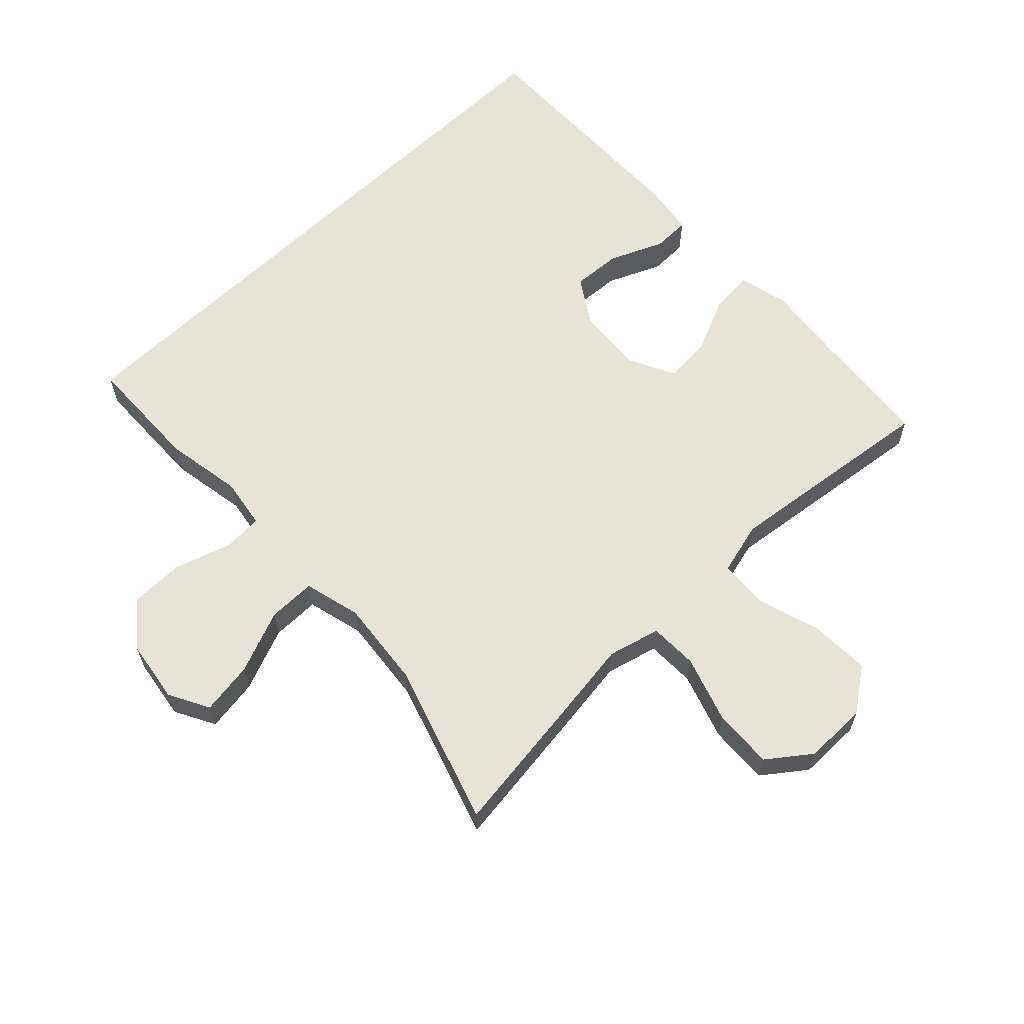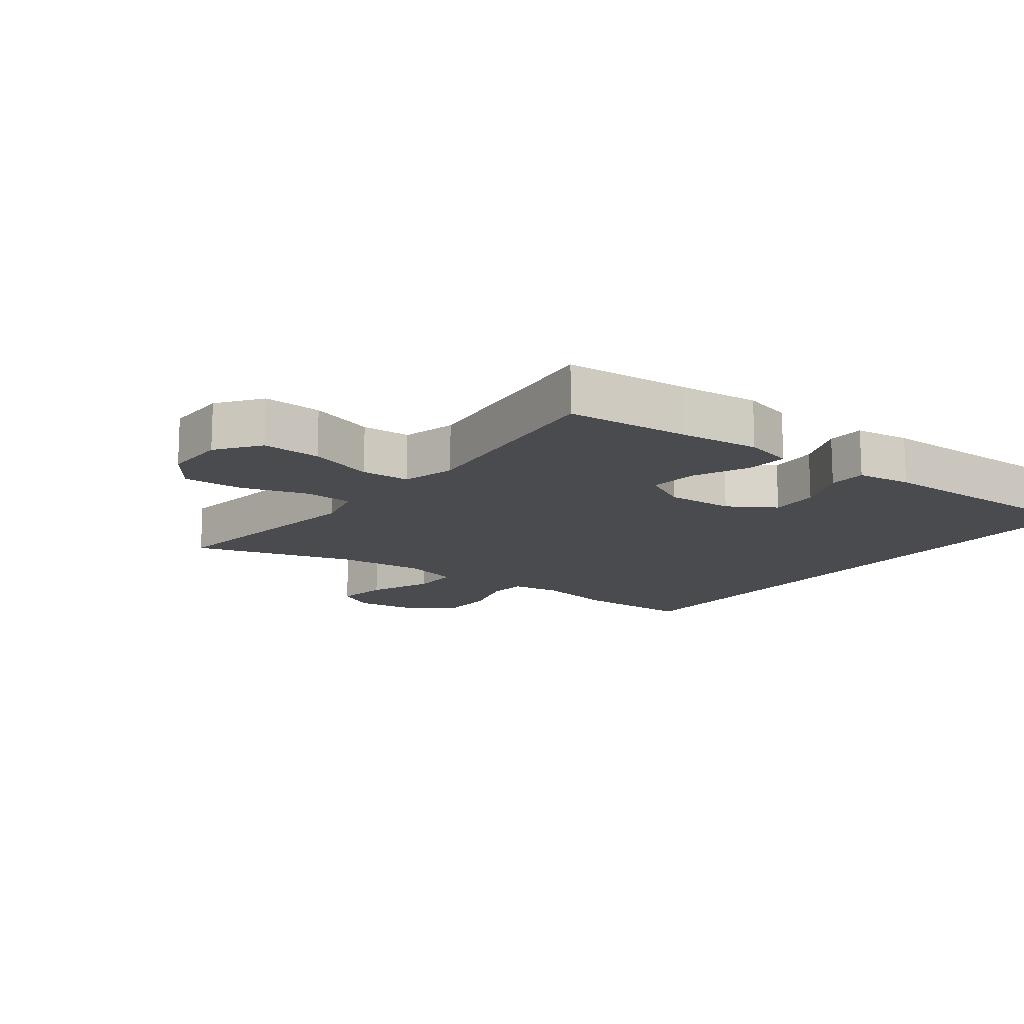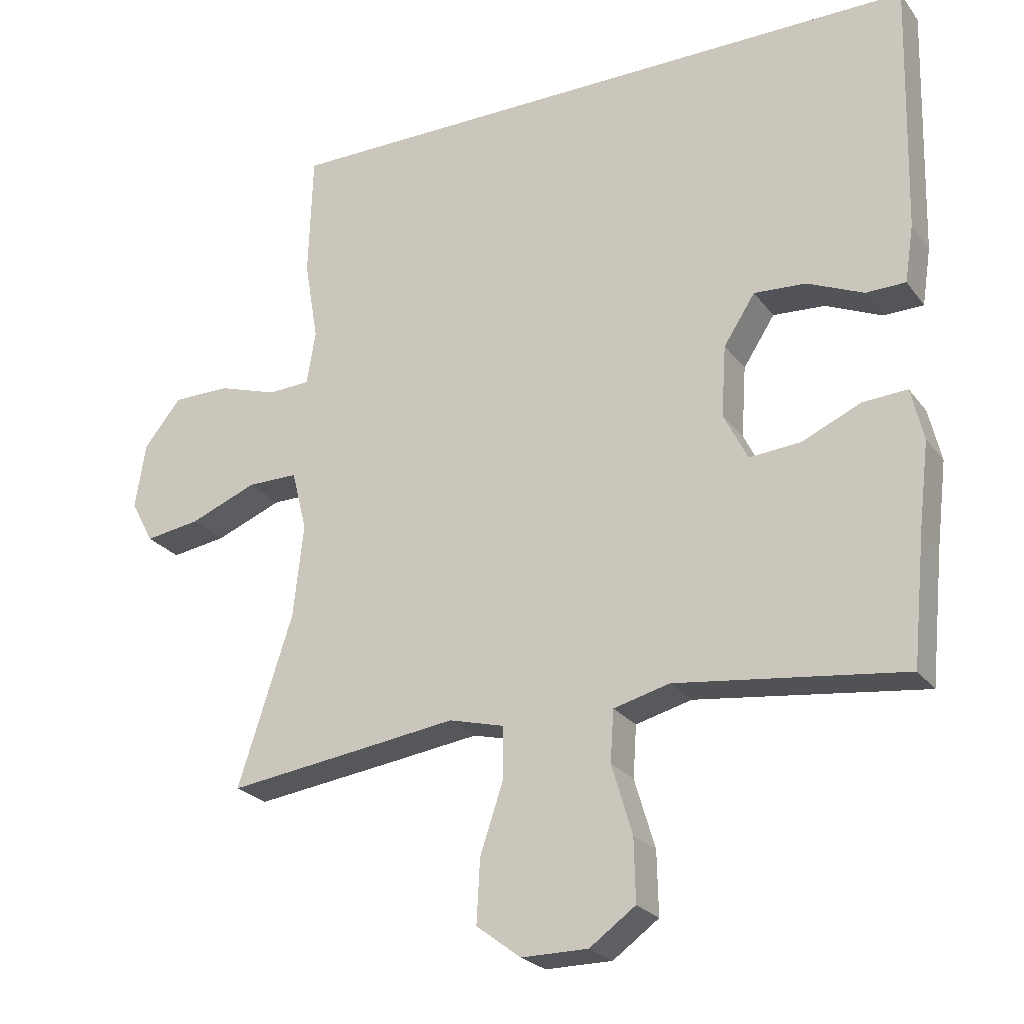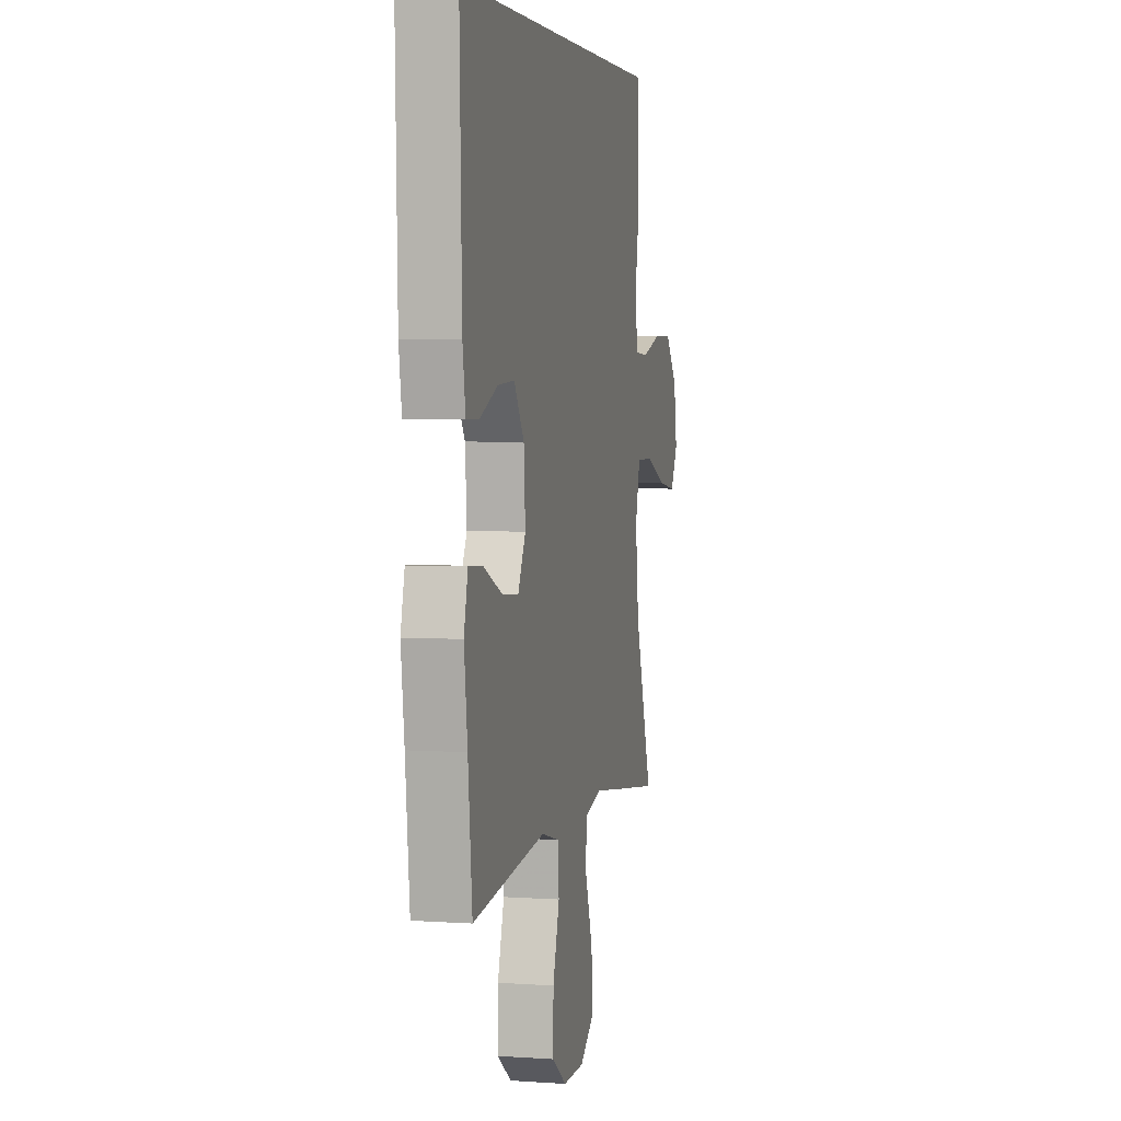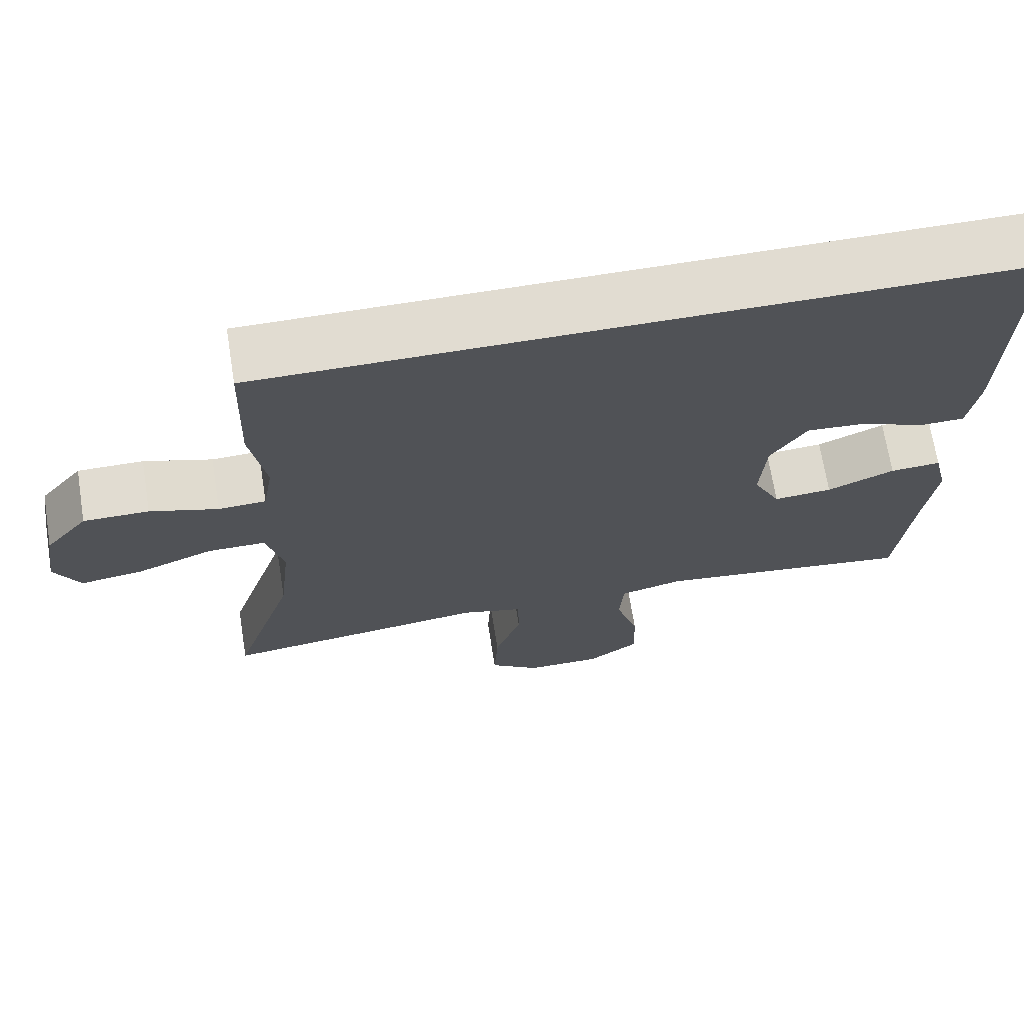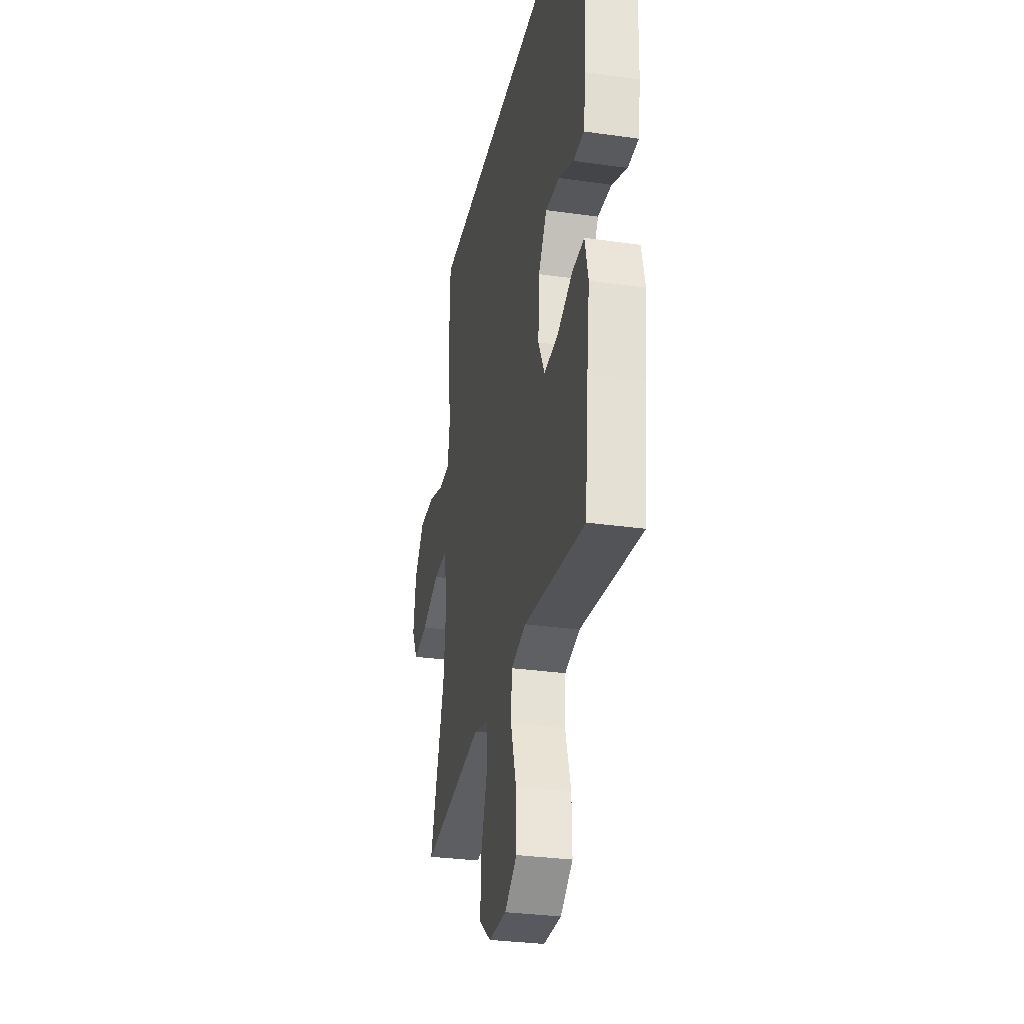
<metadata>
{"format":"obj","ext":"obj","renderer":"f3d","projection":"perspective","resolution":1024,"background":"white","views":[{"elev":62.2,"azim":136.0,"up":"+Y"},{"elev":-14.3,"azim":-127.9,"up":"+Y"},{"elev":-24.4,"azim":-152.4,"up":"+Z"},{"elev":4.0,"azim":-77.2,"up":"+Z"},{"elev":69.3,"azim":170.9,"up":"+Z"},{"elev":-30.4,"azim":-101.7,"up":"+Z"}]}
</metadata>
<code>
v -0.547 0.07 0.5
v 0.412 0.07 0.5
v 0.418 0.07 0.318
v 0.398 0.07 0.199
v 0.411 0.07 0.121
v 0.472 0.07 0.118
v 0.559 0.07 0.146
v 0.643 0.07 0.146
v 0.698 0.07 0.078
v 0.713 0.07 -0.018
v 0.68 0.07 -0.08
v 0.599 0.07 -0.068
v 0.501 0.07 -0.029
v 0.427 0.07 -0.029
v 0.405 0.07 -0.117
v 0.42 0.07 -0.253
v 0.5 0.07 -0.5
v 0.285 0.07 -0.472
v 0.159 0.07 -0.455
v 0.079 0.07 -0.476
v 0.078 0.07 -0.551
v 0.112 0.07 -0.653
v 0.117 0.07 -0.745
v 0.052 0.07 -0.794
v -0.045 0.07 -0.794
v -0.112 0.07 -0.746
v -0.11 0.07 -0.655
v -0.08 0.07 -0.554
v -0.085 0.07 -0.479
v -0.167 0.07 -0.458
v -0.294 0.07 -0.474
v -0.5 0.07 -0.5
v -0.519 0.07 -0.311
v -0.534 0.07 -0.188
v -0.516 0.07 -0.112
v -0.451 0.07 -0.116
v -0.365 0.07 -0.154
v -0.29 0.07 -0.16
v -0.255 0.07 -0.09
v -0.262 0.07 0.014
v -0.308 0.07 0.085
v -0.384 0.07 0.08
v -0.466 0.07 0.044
v -0.524 0.07 0.045
v -0.537 0.07 0.129
v -0.547 0 0.5
v 0.412 0 0.5
v 0.418 0 0.318
v 0.398 0 0.199
v 0.411 0 0.121
v 0.472 0 0.118
v 0.559 0 0.146
v 0.643 0 0.146
v 0.698 0 0.078
v 0.713 0 -0.018
v 0.68 0 -0.08
v 0.599 0 -0.068
v 0.501 0 -0.029
v 0.427 0 -0.029
v 0.405 0 -0.117
v 0.42 0 -0.253
v 0.5 0 -0.5
v 0.285 0 -0.472
v 0.159 0 -0.455
v 0.079 0 -0.476
v 0.078 0 -0.551
v 0.112 0 -0.653
v 0.117 0 -0.745
v 0.052 0 -0.794
v -0.045 0 -0.794
v -0.112 0 -0.746
v -0.11 0 -0.655
v -0.08 0 -0.554
v -0.085 0 -0.479
v -0.167 0 -0.458
v -0.294 0 -0.474
v -0.5 0 -0.5
v -0.519 0 -0.311
v -0.534 0 -0.188
v -0.516 0 -0.112
v -0.451 0 -0.116
v -0.365 0 -0.154
v -0.29 0 -0.16
v -0.255 0 -0.09
v -0.262 0 0.014
v -0.308 0 0.085
v -0.384 0 0.08
v -0.466 0 0.044
v -0.524 0 0.045
v -0.537 0 0.129
f 45 1 2
f 44 45 2
f 43 44 2
f 42 43 2
f 2 3 4
f 42 2 4
f 41 42 4
f 40 41 4 5
f 39 40 5 6
f 38 39 6
f 35 36 37
f 34 35 37
f 33 34 37
f 33 37 38
f 32 33 38
f 31 32 38
f 6 7 8
f 38 6 8
f 31 38 8
f 30 31 8
f 26 27 28
f 25 26 28
f 24 25 28
f 23 24 28
f 22 23 28
f 21 22 28
f 20 21 28 29
f 19 20 29 30
f 16 17 18 19
f 15 16 19 30
f 11 12 13
f 10 11 13
f 9 10 13
f 8 9 13
f 8 13 14
f 30 8 14
f 14 15 30
f 47 46 90
f 47 90 89
f 47 89 88
f 47 88 87
f 49 48 47
f 49 47 87
f 49 87 86
f 50 49 86 85
f 51 50 85 84
f 51 84 83
f 82 81 80
f 82 80 79
f 82 79 78
f 83 82 78
f 83 78 77
f 83 77 76
f 53 52 51
f 53 51 83
f 53 83 76
f 53 76 75
f 73 72 71
f 73 71 70
f 73 70 69
f 73 69 68
f 73 68 67
f 73 67 66
f 74 73 66 65
f 75 74 65 64
f 64 63 62 61
f 75 64 61 60
f 58 57 56
f 58 56 55
f 58 55 54
f 58 54 53
f 59 58 53
f 59 53 75
f 75 60 59
f 1 46 47 2
f 2 47 48 3
f 3 48 49 4
f 4 49 50 5
f 5 50 51 6
f 6 51 52 7
f 7 52 53 8
f 8 53 54 9
f 9 54 55 10
f 10 55 56 11
f 11 56 57 12
f 12 57 58 13
f 13 58 59 14
f 14 59 60 15
f 15 60 61 16
f 16 61 62 17
f 17 62 63 18
f 18 63 64 19
f 19 64 65 20
f 20 65 66 21
f 21 66 67 22
f 22 67 68 23
f 23 68 69 24
f 24 69 70 25
f 25 70 71 26
f 26 71 72 27
f 27 72 73 28
f 28 73 74 29
f 29 74 75 30
f 30 75 76 31
f 31 76 77 32
f 32 77 78 33
f 33 78 79 34
f 34 79 80 35
f 35 80 81 36
f 36 81 82 37
f 37 82 83 38
f 38 83 84 39
f 39 84 85 40
f 40 85 86 41
f 41 86 87 42
f 42 87 88 43
f 43 88 89 44
f 44 89 90 45
f 45 90 46 1

</code>
